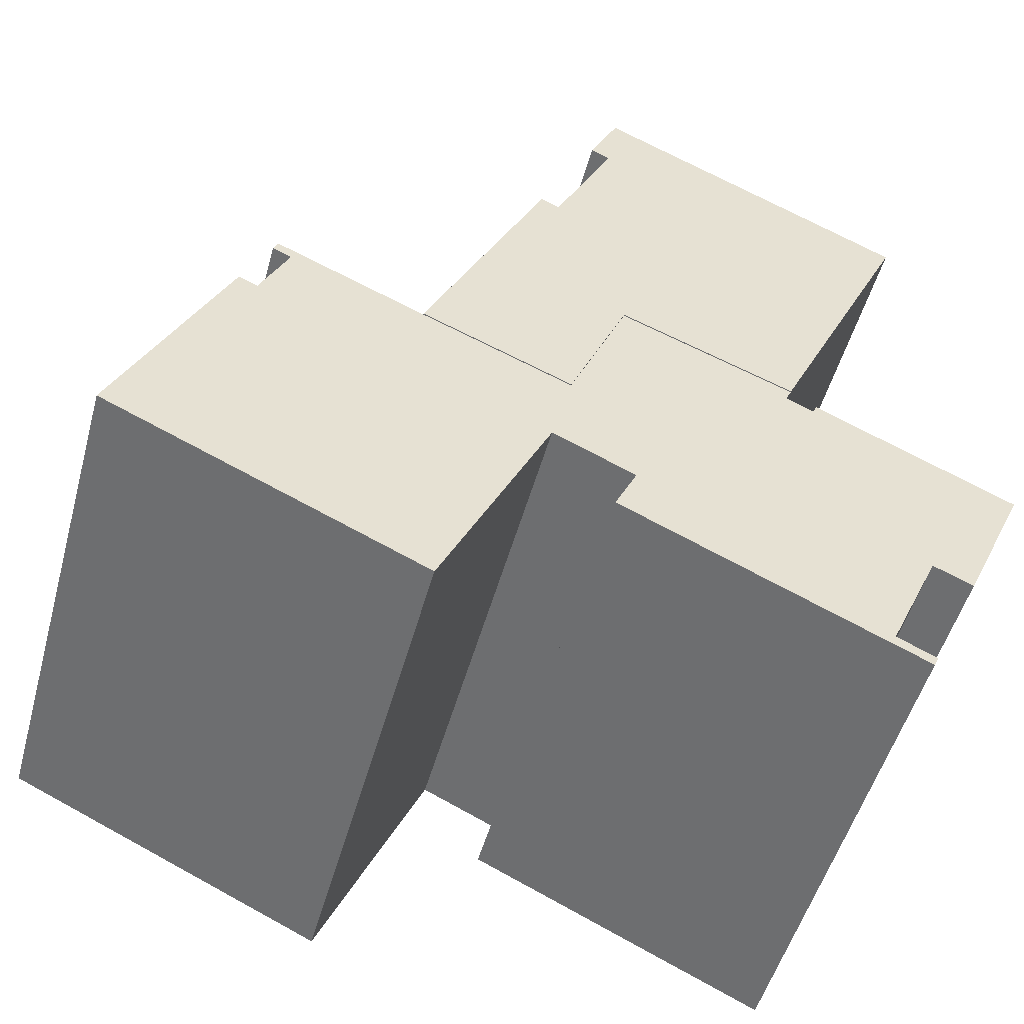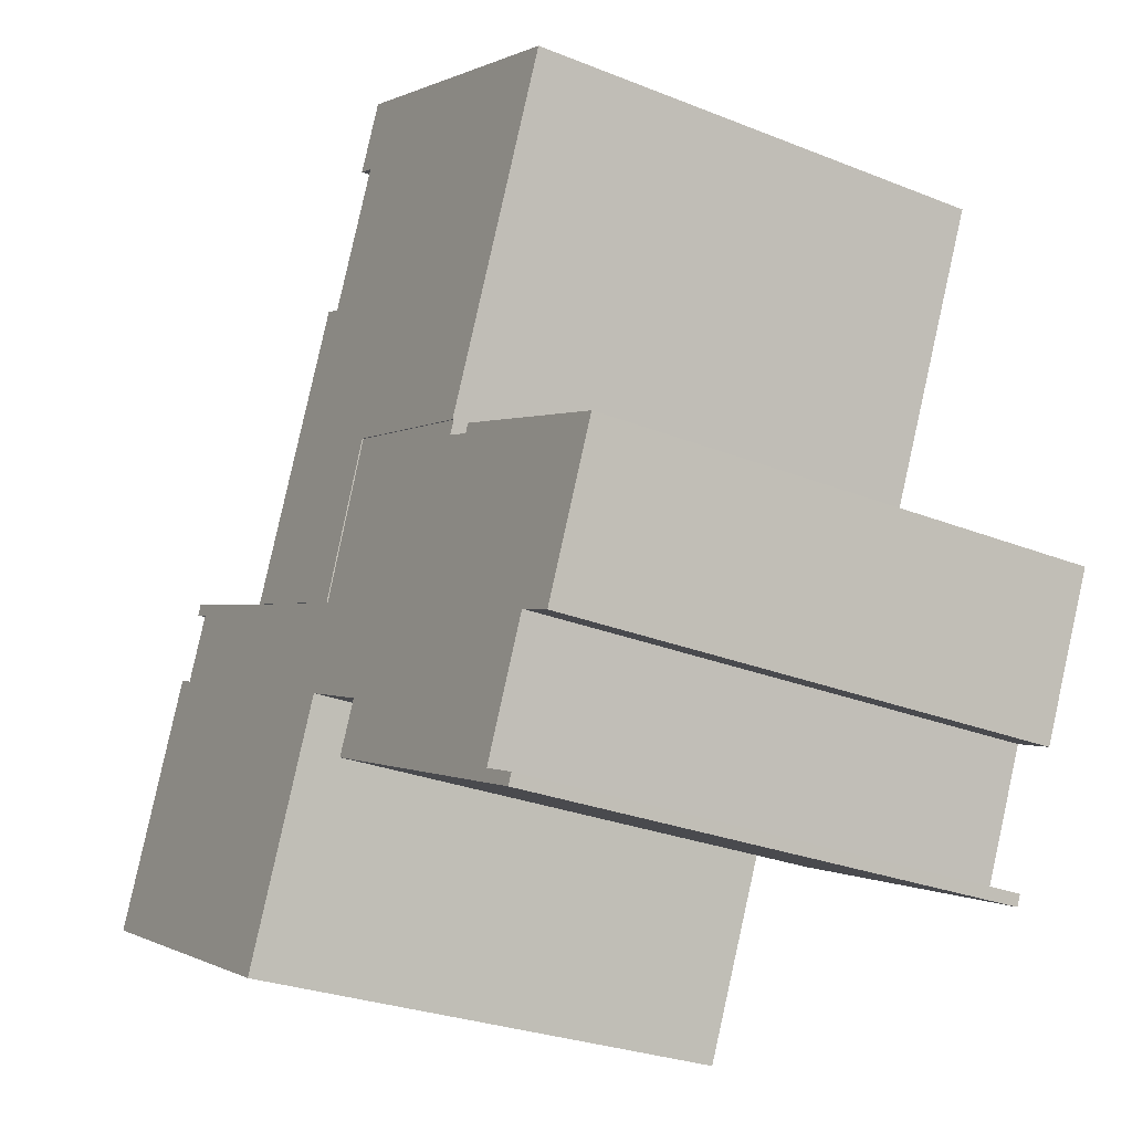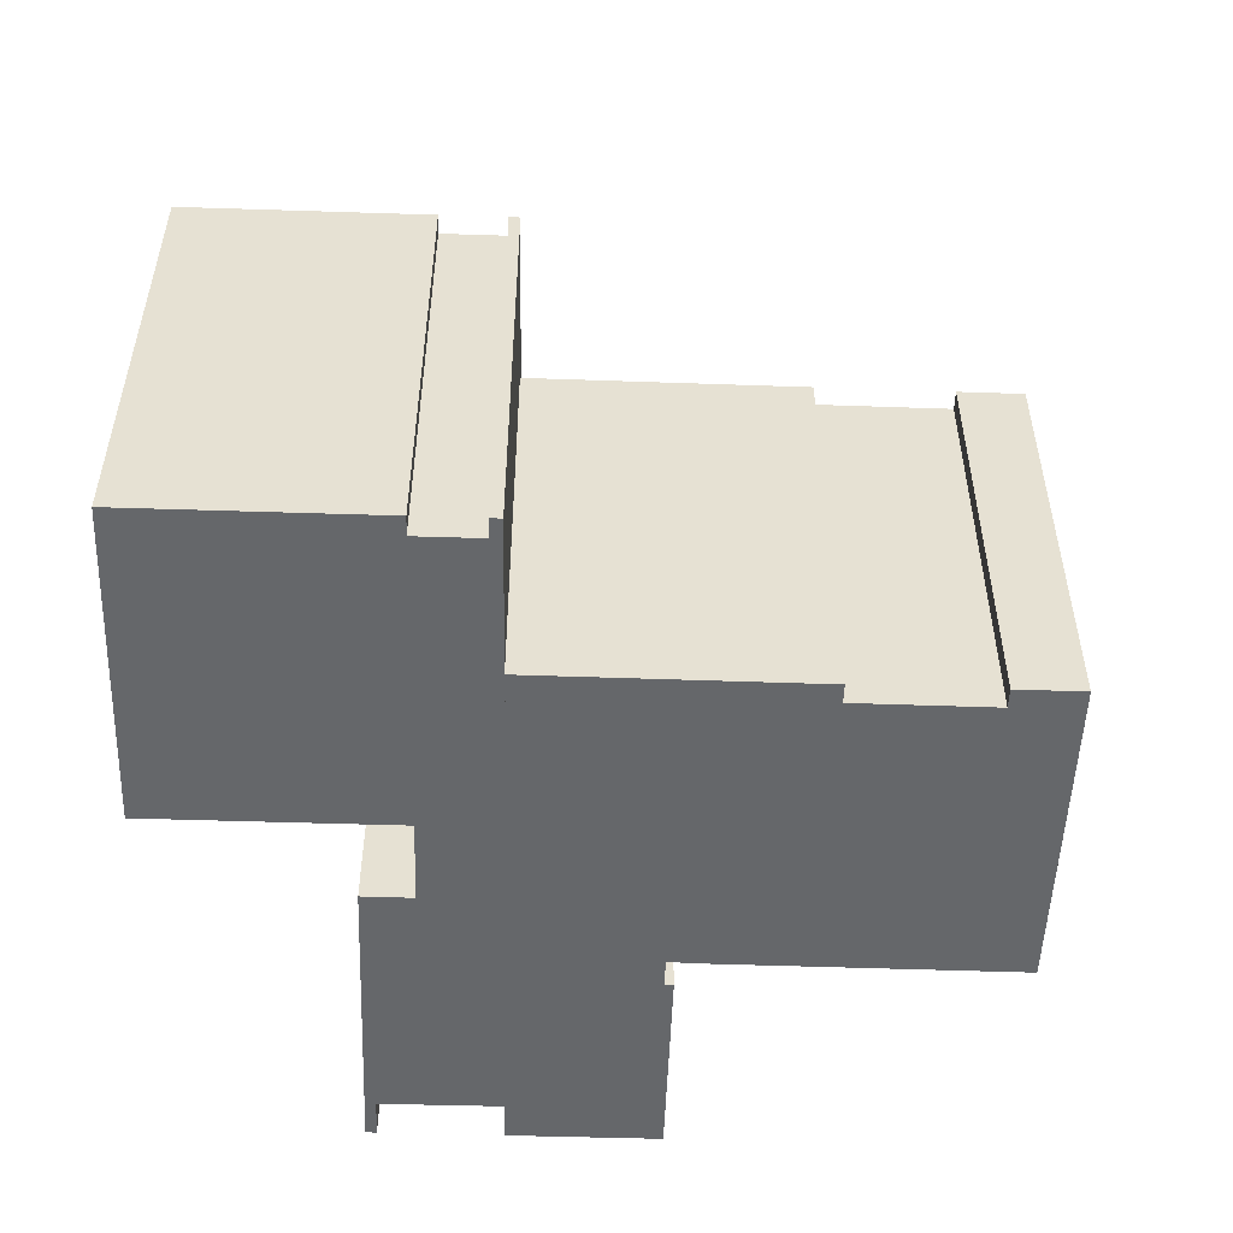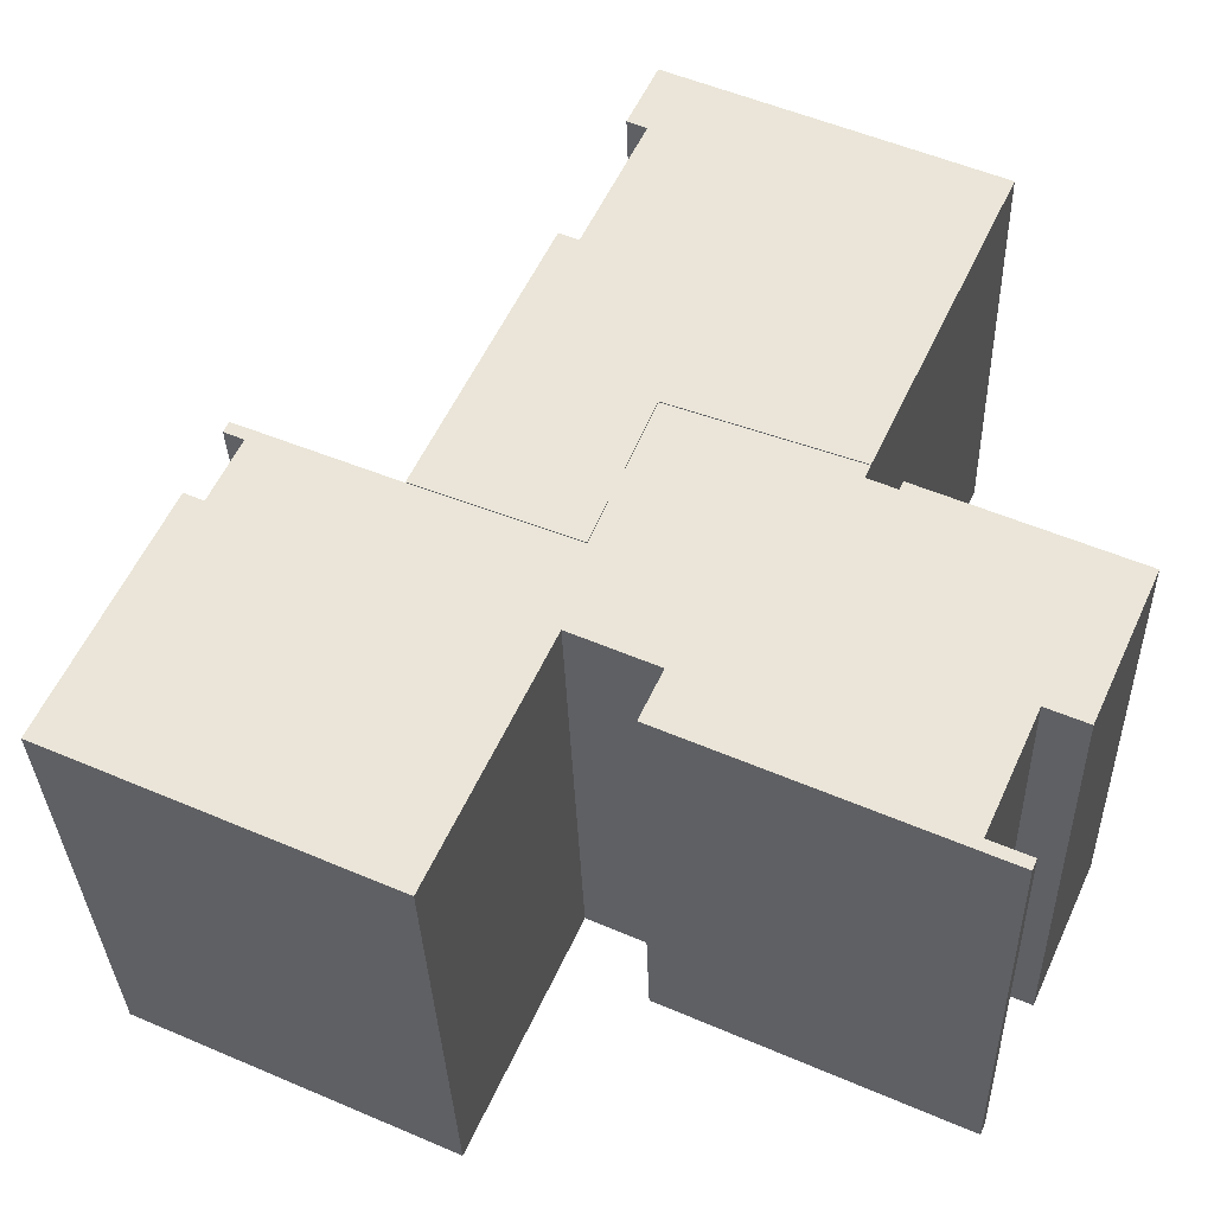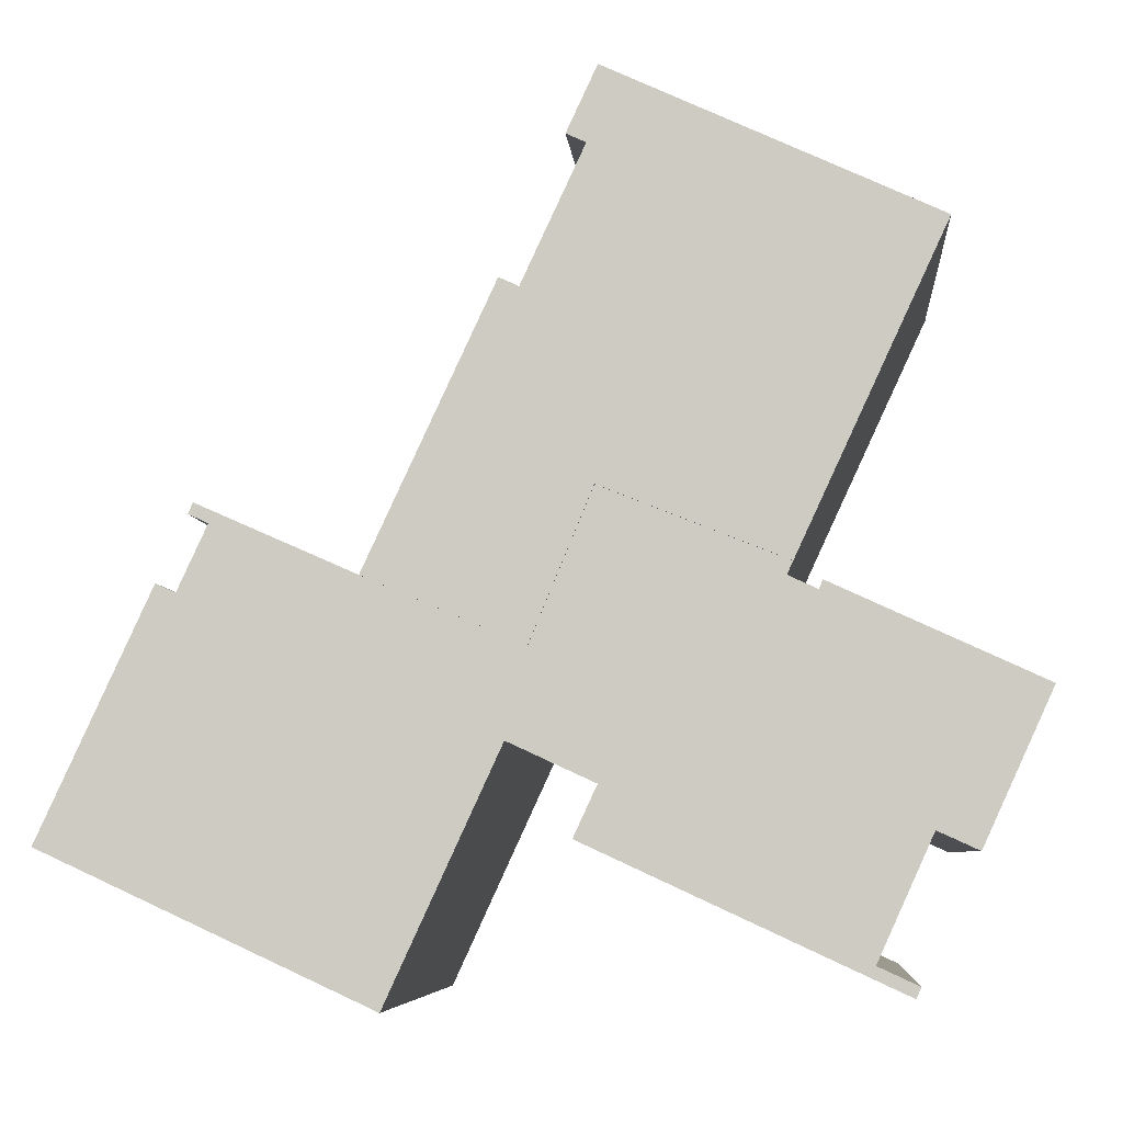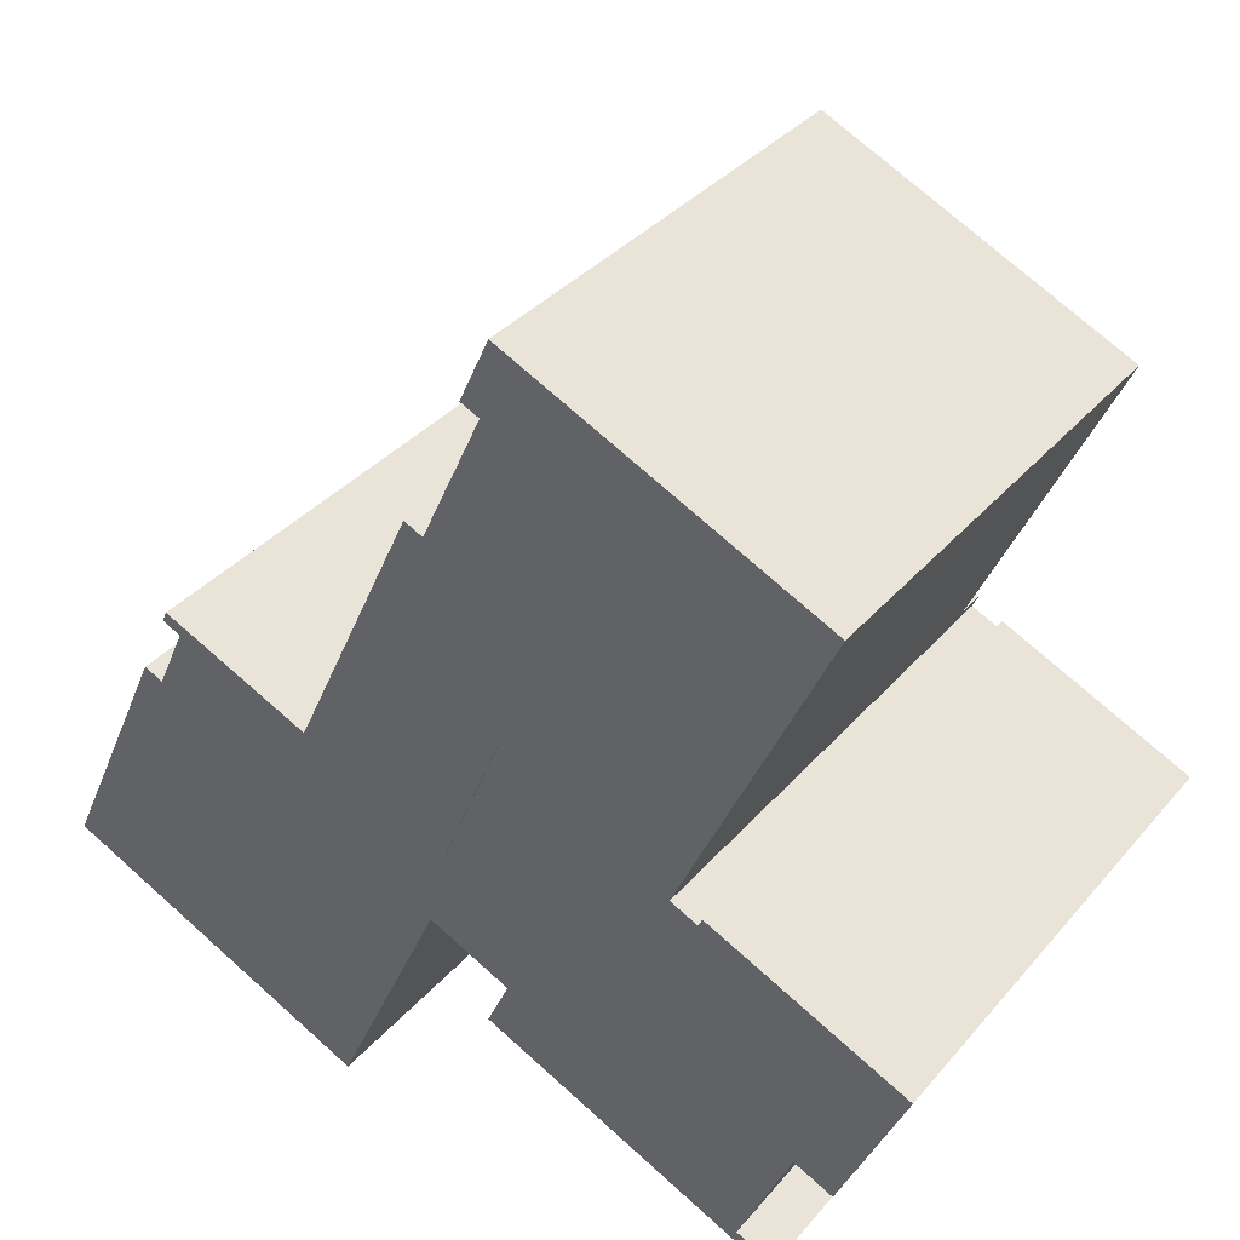
<metadata>
{"format":"obj","ext":"obj","renderer":"f3d","projection":"perspective","resolution":1024,"background":"white","views":[{"elev":-51.0,"azim":-15.3,"up":"+Z"},{"elev":-28.1,"azim":58.9,"up":"+Z"},{"elev":-52.0,"azim":-67.3,"up":"+Y"},{"elev":-33.5,"azim":1.8,"up":"+Z"},{"elev":-6.4,"azim":5.0,"up":"+Z"},{"elev":35.5,"azim":34.6,"up":"+Z"}]}
</metadata>
<code>
v  10.38 12.67 0.2409
v  5.767 12.67 12.44
v  14.22 12.67 8.524
v  5.667 12.67 2.131
v  4.063 12.67 -1.732
v  5.481 12.67 10.49
v  3.85 12.67 6.974
v  0.0002699 12.67 -0.0004015
v  3.342 12.67 7.21
v  0.6557 12.67 1.415
v  4.973 12.67 10.73
v  0.0002875 13.49 -0.0004277
v  -4.205 13.49 1.521
v  -4.077 13.49 1.803
v  -3.696 13.49 1.288
v  -4.469 13.49 -0.3925
v  10.38 13.49 0.2409
v  4.063 13.49 -1.732
v  5.667 13.49 2.131
v  10.23 13.49 -0.0908
v  -7.887 13.49 -6.487
v  -4.977 13.49 -0.1582
v  10.97 13.49 -0.4346
v  16.46 13.49 -2.692
v  11.08 13.49 -0.2077
v  3.515 13.49 -3.984
v  5.729 13.49 -5.009
v  5.129 13.49 -6.306
v  13.62 13.49 -6.109
v  14.68 13.49 -6.591
v  12.2 13.49 -9.24
v  13.12 13.49 -10
v  13.24 13.49 -9.718
v  1.741 13.49 -7.844
v  0.5762 13.49 -10.38
v  0 0 0
v  0.6554 -8.666e-17 1.415
v  3.342 -4.415e-16 7.21
v  3.849 -4.271e-16 6.975
v  5.48 -6.425e-16 10.49
v  4.972 -6.569e-16 10.73
v  5.767 -7.619e-16 12.44
v  14.22 -5.22e-16 8.525
v  10.38 -1.477e-17 0.2413
v  1.74 0.03 -7.843
v  3.515 0.03 -3.984
v  0.5759 0.03 -10.38
v  -7.887 0.03 -6.487
v  -4.977 0.03 -0.1577
v  -4.469 0.03 -0.392
v  -3.697 0.03 1.288
v  -4.205 0.03 1.522
v  -4.077 0.03 1.803
v  6.39e-07 0.03 -9.397e-07
v  4.063 0.03 -1.732
v  5.667 0.03 2.132
v  10.38 0.03 0.2413
v  5.667 -1.305e-16 2.132
v  4.063 1.06e-16 -1.732
v  10.23 0.03 -0.09037
v  10.97 0.03 -0.4341
v  11.08 0.03 -0.2072
v  16.46 0.03 -2.692
v  14.68 0.03 -6.59
v  13.62 0.03 -6.108
v  12.2 0.03 -9.239
v  13.24 0.03 -9.717
v  13.12 0.03 -10
v  5.129 0.03 -6.306
v  5.729 0.03 -5.009
g defaultobject
f 1 2 3
f 2 1 4
f 2 4 5
f 2 5 6
f 6 5 7
f 7 5 8
f 7 8 9
f 9 8 10
f 11 2 6
f 12 13 14
f 13 12 15
f 15 12 16
f 17 18 19
f 18 17 20
f 16 21 22
f 21 16 12
f 21 12 18
f 21 18 20
f 21 20 23
f 24 23 25
f 23 24 26
f 23 26 21
f 26 24 27
f 27 24 28
f 28 24 29
f 29 24 30
f 28 31 32
f 31 28 29
f 32 31 33
f 21 34 35
f 34 21 26
f 10 36 37
f 36 10 8
f 9 37 38
f 37 9 10
f 39 9 38
f 9 39 7
f 6 39 40
f 39 6 7
f 11 40 41
f 40 11 6
f 2 41 42
f 41 2 11
f 43 2 42
f 2 43 3
f 44 3 43
f 3 44 1
f 45 26 46
f 26 45 34
f 47 34 45
f 34 47 35
f 21 47 48
f 47 21 35
f 22 48 49
f 48 22 21
f 50 22 49
f 22 50 16
f 15 50 51
f 50 15 16
f 13 51 52
f 51 13 15
f 14 52 53
f 52 14 13
f 54 14 53
f 14 54 12
f 55 12 54
f 12 55 18
f 19 55 56
f 55 19 18
f 57 19 56
f 19 57 17
f 4 44 58
f 44 4 1
f 59 4 58
f 4 59 5
f 8 59 36
f 59 8 5
f 60 17 57
f 17 60 20
f 61 20 60
f 20 61 23
f 25 61 62
f 61 25 23
f 63 25 62
f 25 63 24
f 64 24 63
f 24 64 30
f 29 64 65
f 64 29 30
f 66 29 65
f 29 66 31
f 67 31 66
f 31 67 33
f 68 33 67
f 33 68 32
f 28 68 69
f 68 28 32
f 27 69 70
f 69 27 28
f 26 70 46
f 70 26 27
f 43 58 44
f 58 43 39
f 39 43 40
f 40 43 42
f 40 42 41
f 58 36 59
f 36 58 37
f 37 58 38
f 38 58 39
f 62 64 63
f 64 62 65
f 65 62 66
f 56 60 57
f 53 51 54
f 51 53 52
f 55 70 56
f 70 55 46
f 46 55 54
f 46 54 45
f 45 54 47
f 47 54 48
f 48 54 50
f 50 54 51
f 48 50 49
f 66 68 67
f 68 66 69
f 69 66 61
f 61 66 62
f 69 61 60
f 69 60 70
f 70 60 56

</code>
